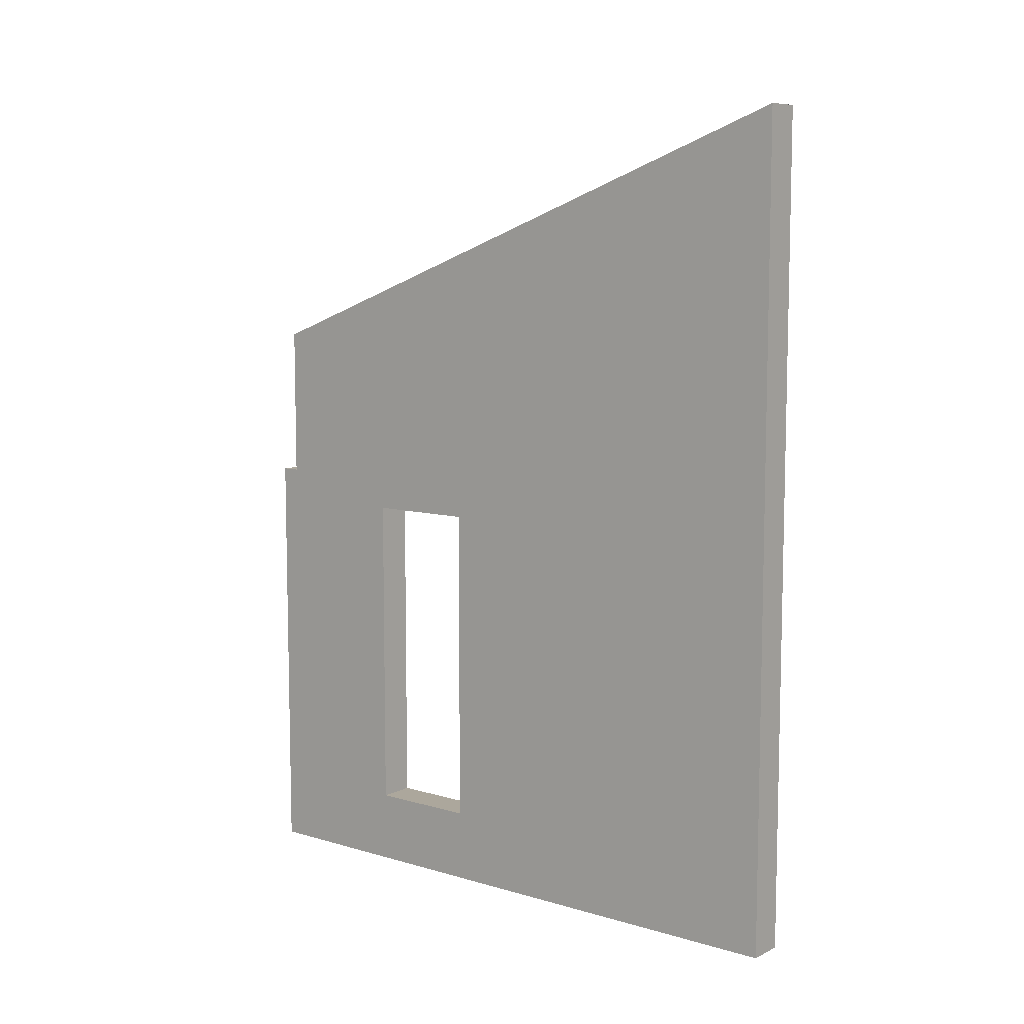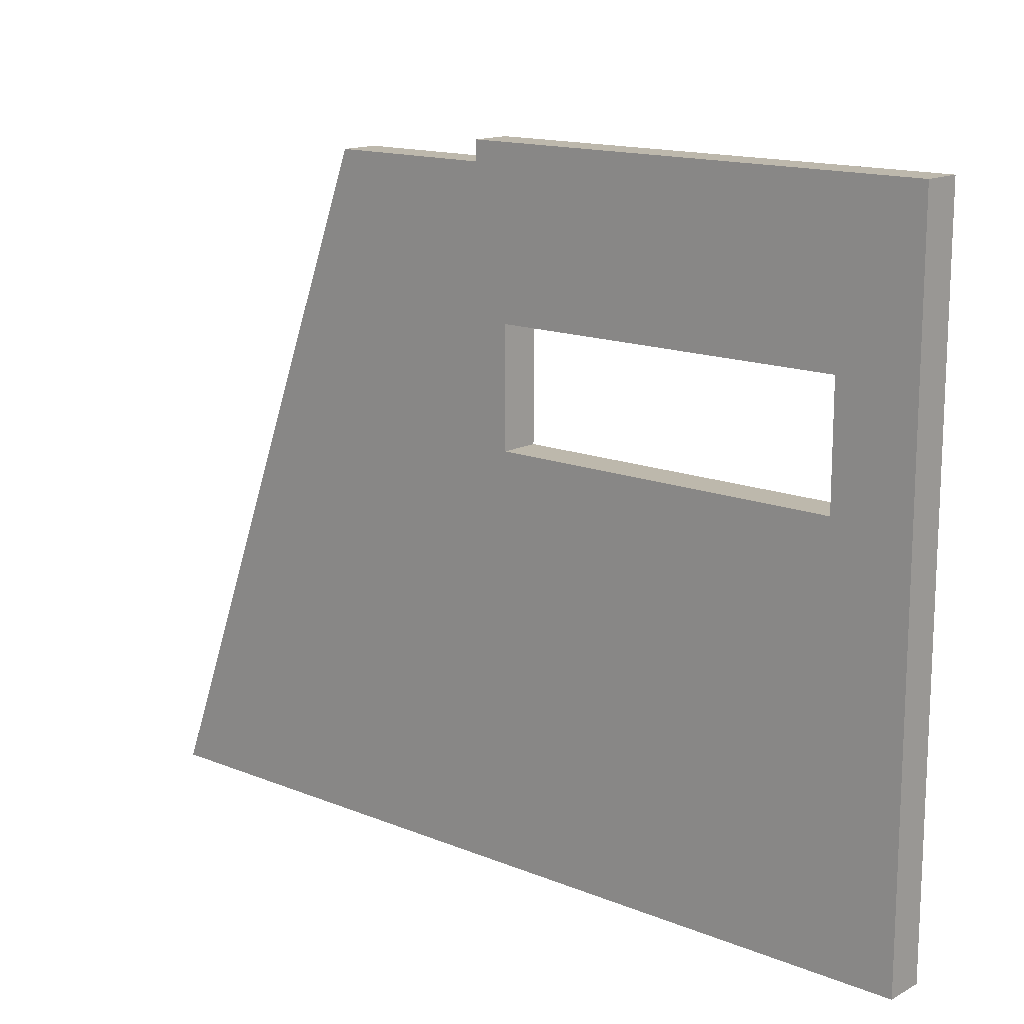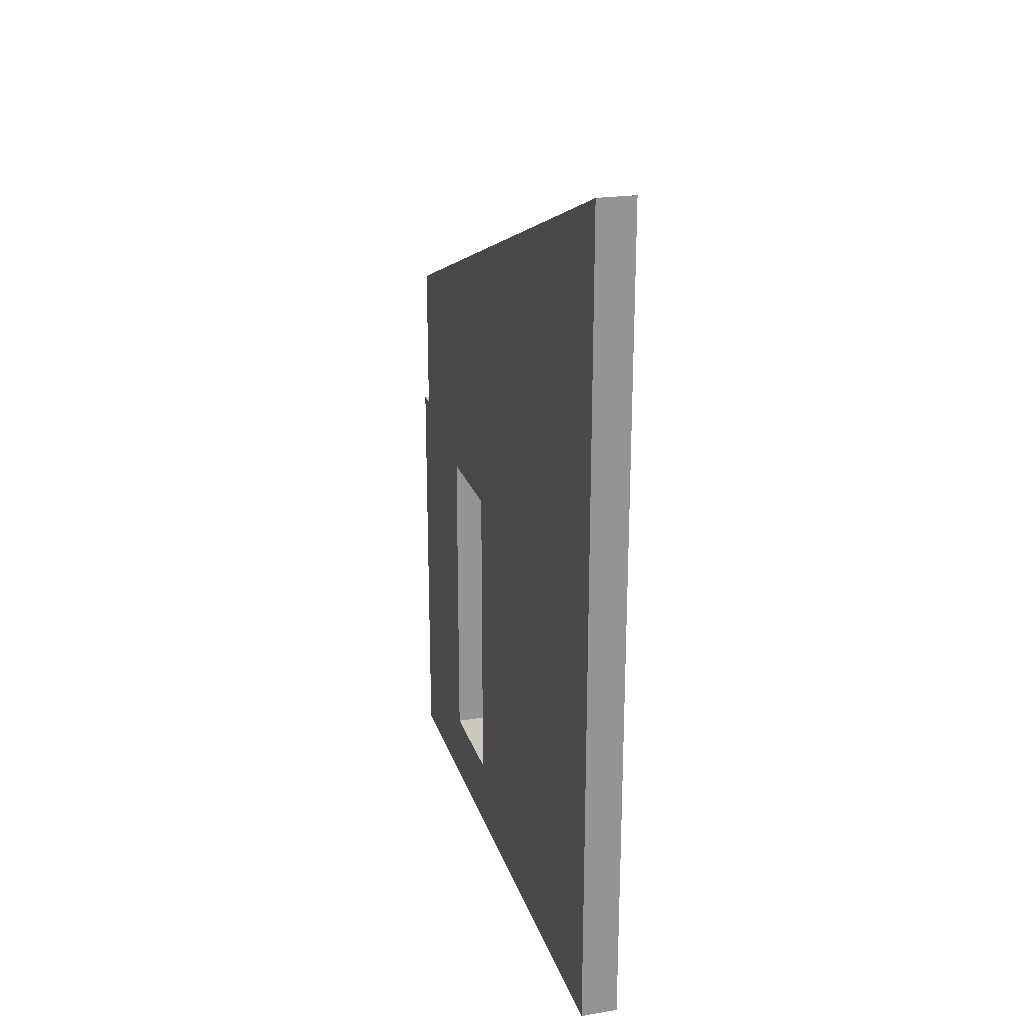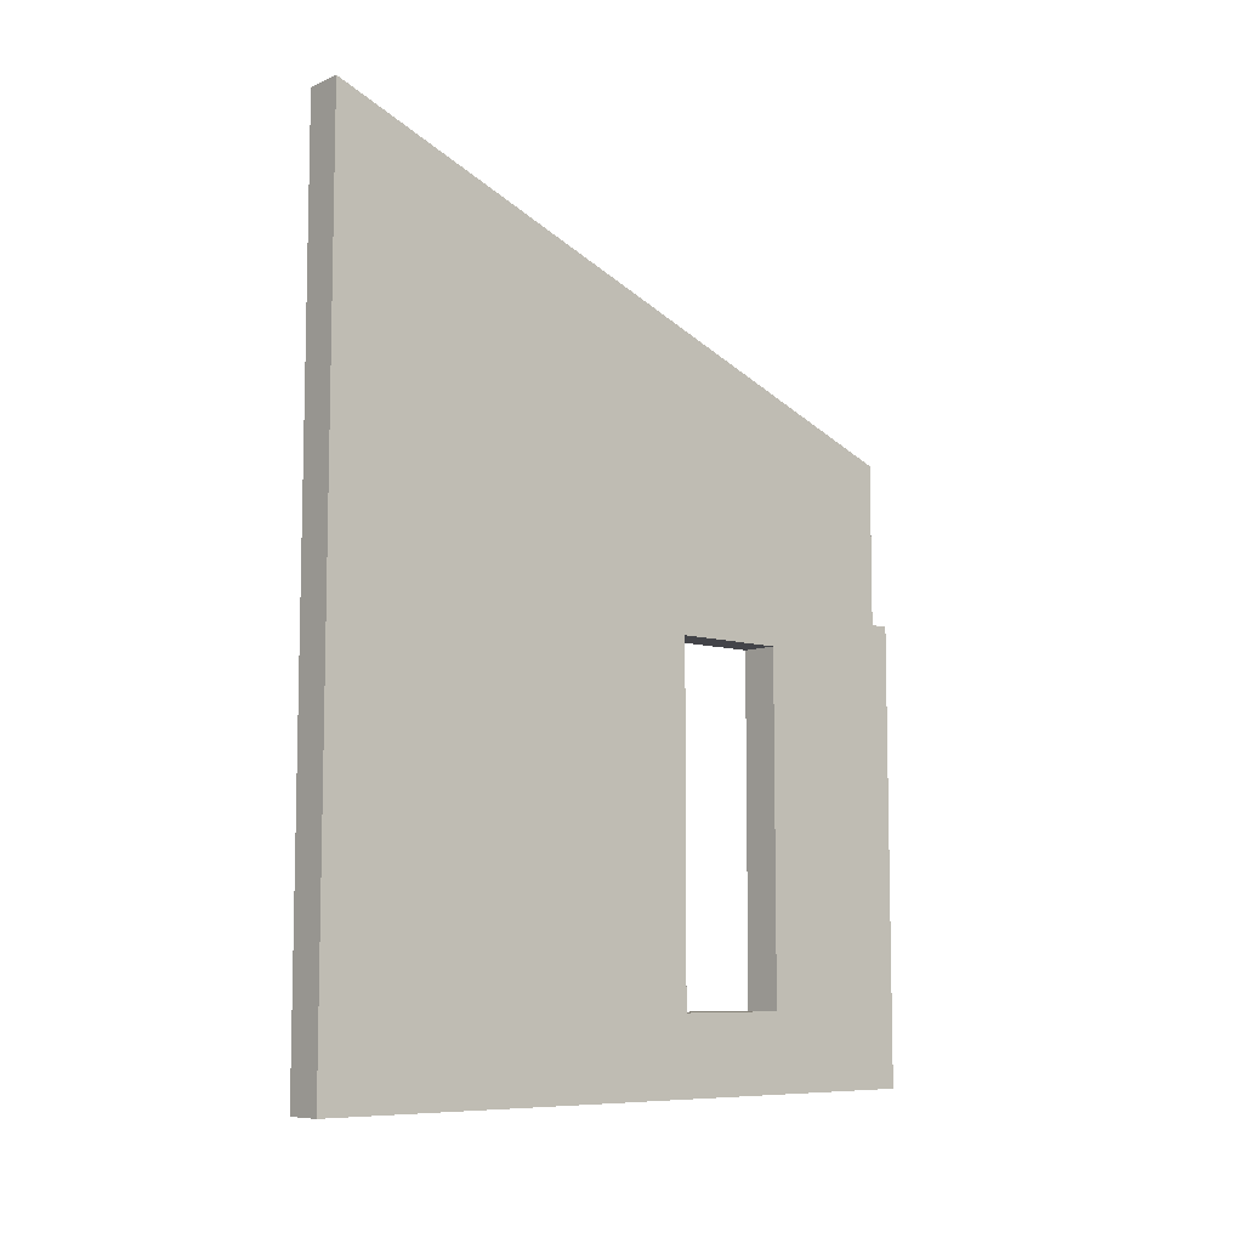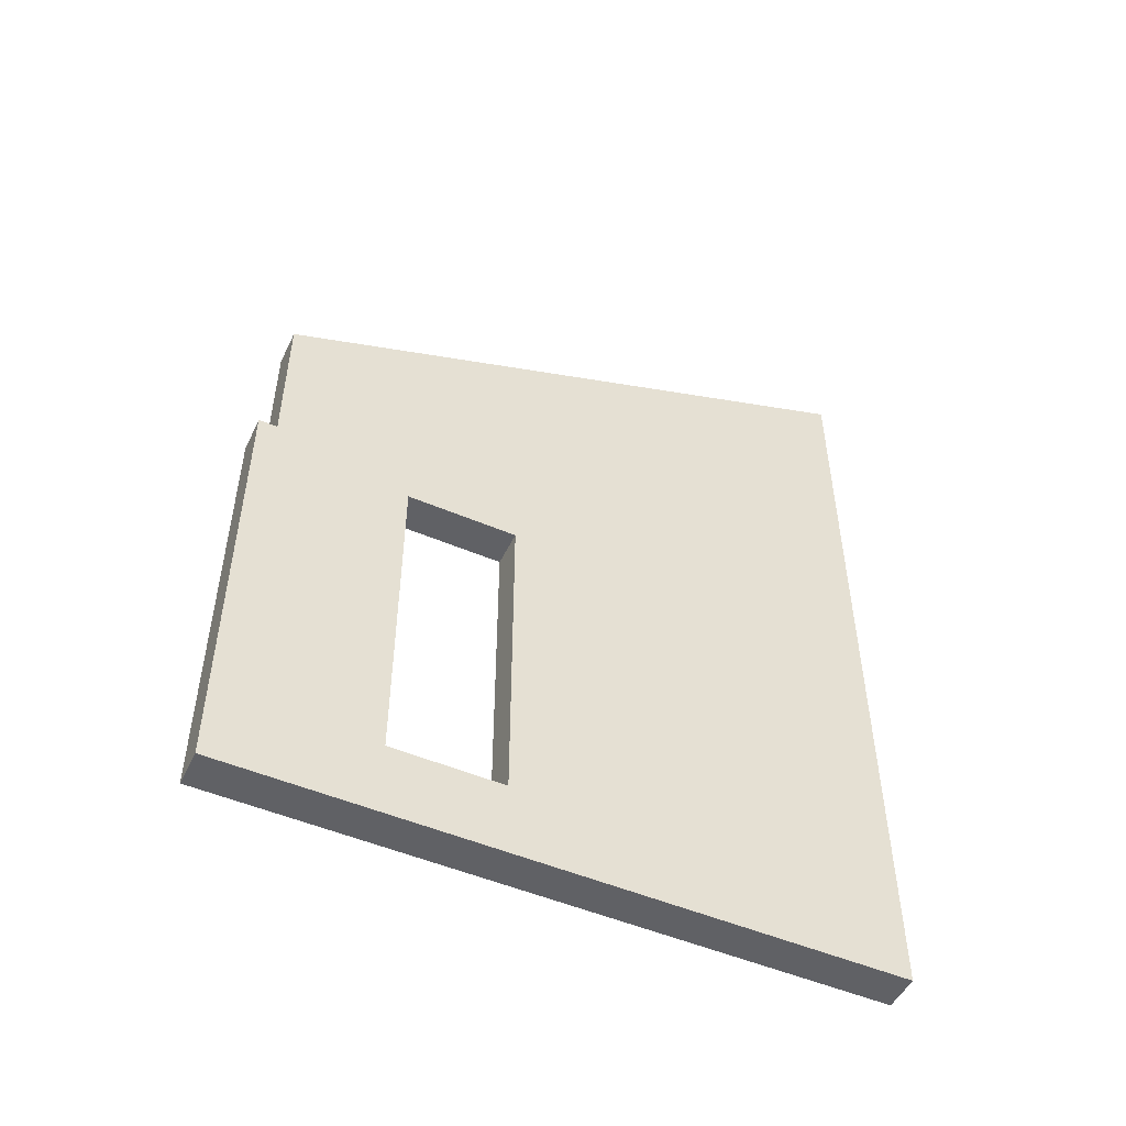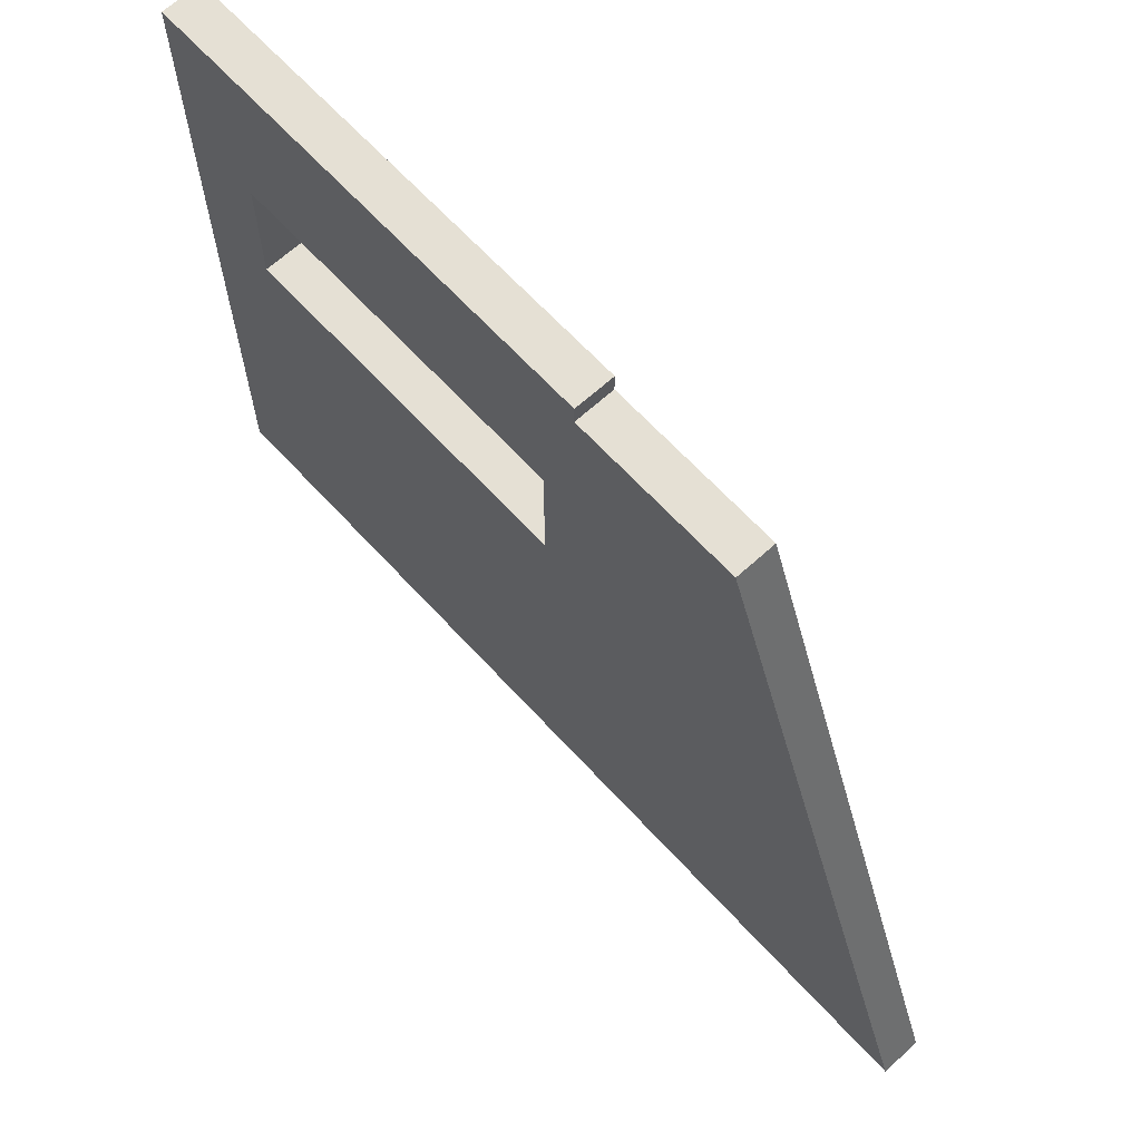
<metadata>
{"format":"obj","ext":"obj","renderer":"f3d","projection":"perspective","resolution":1024,"background":"white","views":[{"elev":8.4,"azim":128.5,"up":"+Y"},{"elev":14.7,"azim":-48.8,"up":"+Z"},{"elev":22.6,"azim":164.3,"up":"+Y"},{"elev":-8.4,"azim":-131.1,"up":"+Y"},{"elev":-50.2,"azim":64.8,"up":"+Y"},{"elev":65.3,"azim":137.5,"up":"+Z"}]}
</metadata>
<code>
o 135291
v 2.884 11.7 10.9
v 2.884 11.7 14.2
v 2.884 11.7 14.4
v 2.884 14.08 14.4
v 2.884 14.08 14.3
v 2.884 14.92 14.3
v 2.884 14.96 14.2
v 2.884 16.19 10.9
v 2.884 12.1 13.57
v 2.884 12.1 12.97
v 2.884 13.9 12.97
v 2.884 13.9 13.57
v 3.084 11.7 10.9
v 3.084 14.4 10.9
v 3.084 16.19 10.9
v 3.084 14.92 14.3
v 3.084 14.08 14.3
v 3.084 14.08 14.4
v 3.084 11.7 14.4
v 3.084 12.1 13.57
v 3.084 13.9 13.57
v 3.084 13.9 12.97
v 3.084 12.1 12.97
f 10 2 9
f 2 10 1
f 1 10 11
f 7 8 11
f 11 8 1
f 7 11 12
f 9 5 12
f 4 9 3
f 9 4 5
f 5 7 12
f 5 6 7
f 9 2 3
f 19 20 18
f 20 19 23
f 17 18 20
f 21 16 17
f 17 20 21
f 13 23 19
f 22 23 13
f 22 14 15
f 14 22 13
f 15 16 22
f 22 16 21
f 2 13 19
f 13 2 1
f 2 19 3
f 7 16 15
f 16 7 6
f 7 15 8
f 6 5 17
f 17 16 6
f 5 4 18
f 18 17 5
f 4 3 19
f 19 18 4
f 14 1 8
f 1 14 13
f 8 15 14
f 21 20 9
f 9 12 21
f 22 21 11
f 12 11 21
f 23 22 11
f 11 10 23
f 20 23 10
f 10 9 20

</code>
